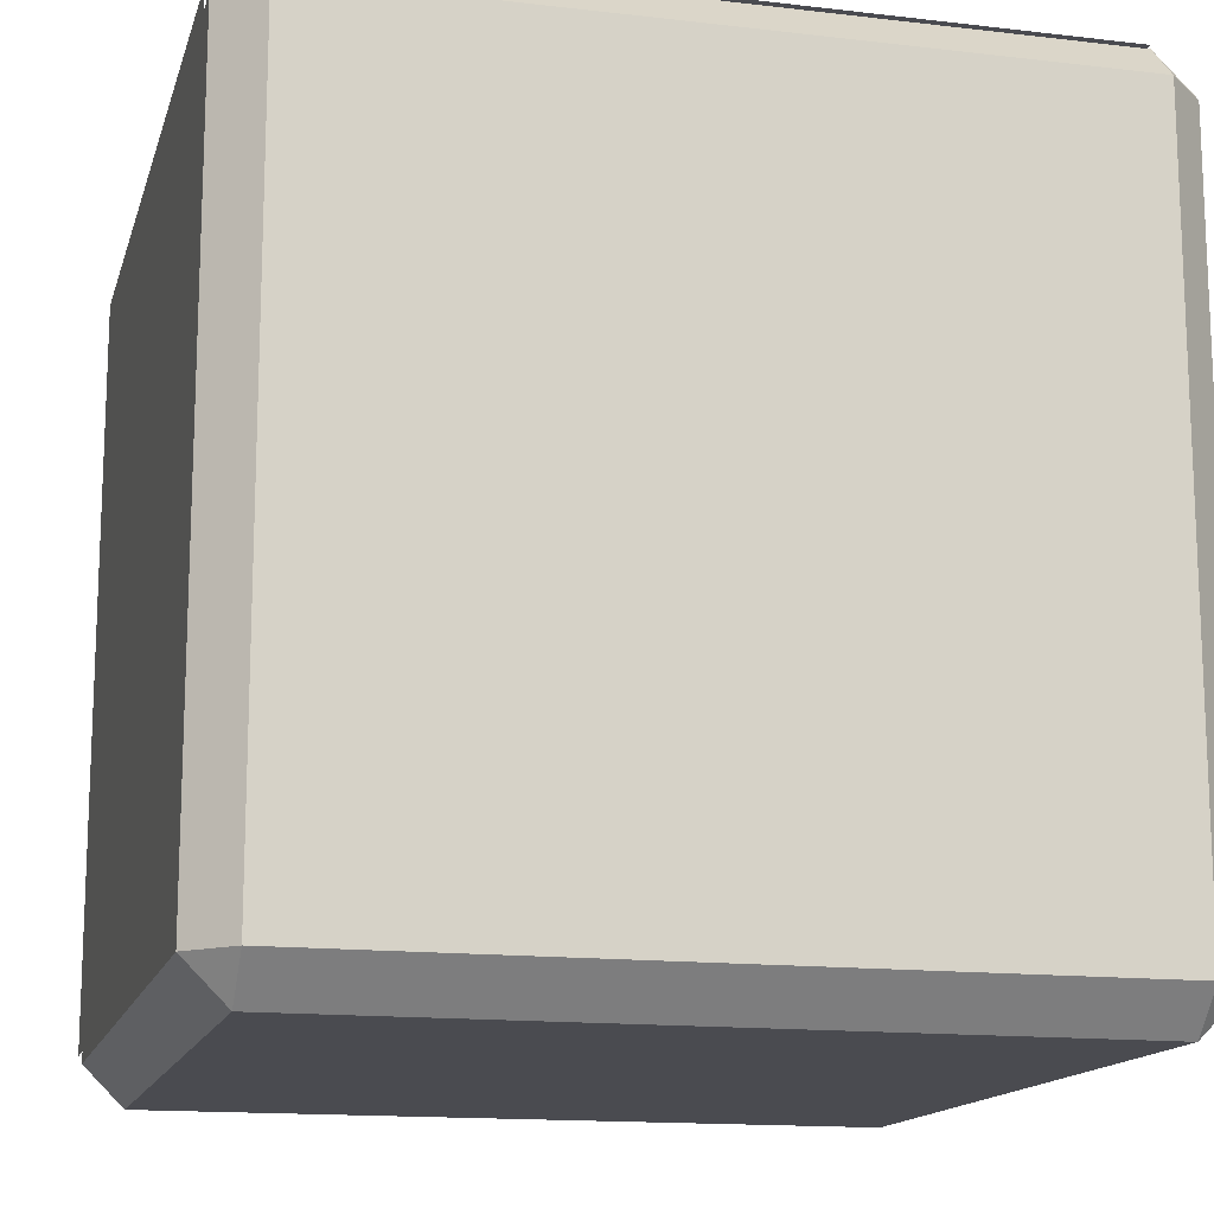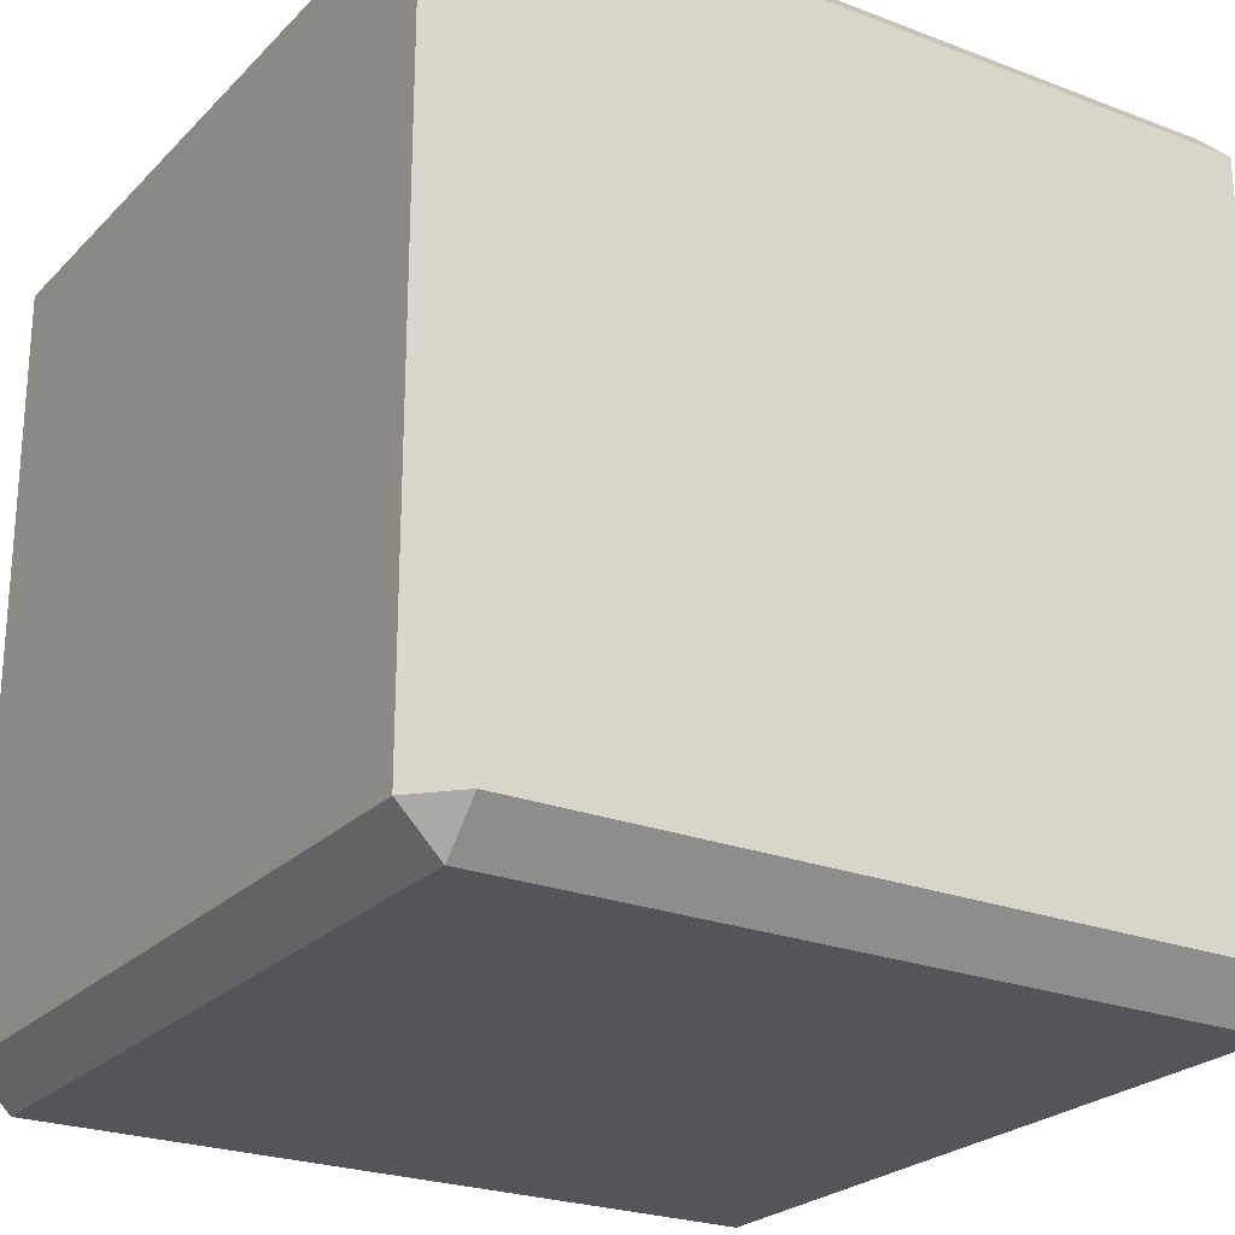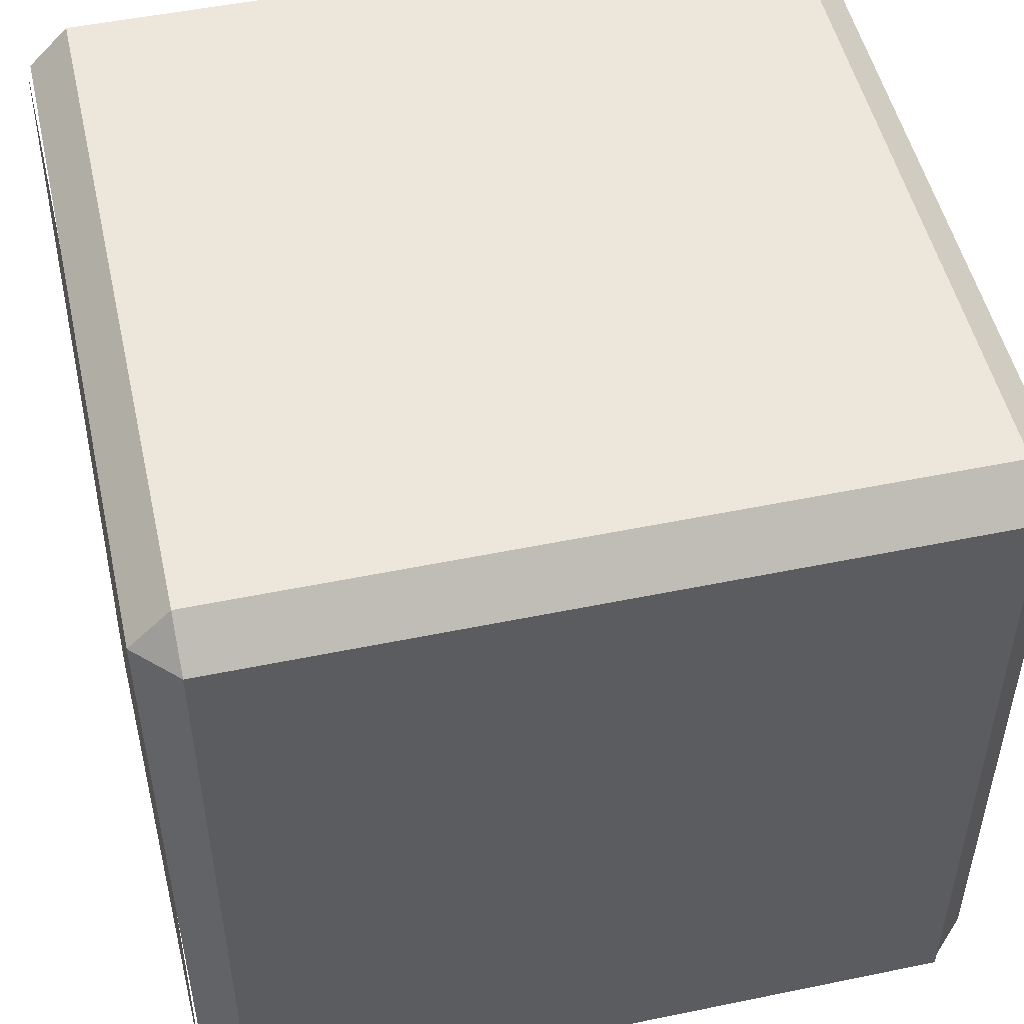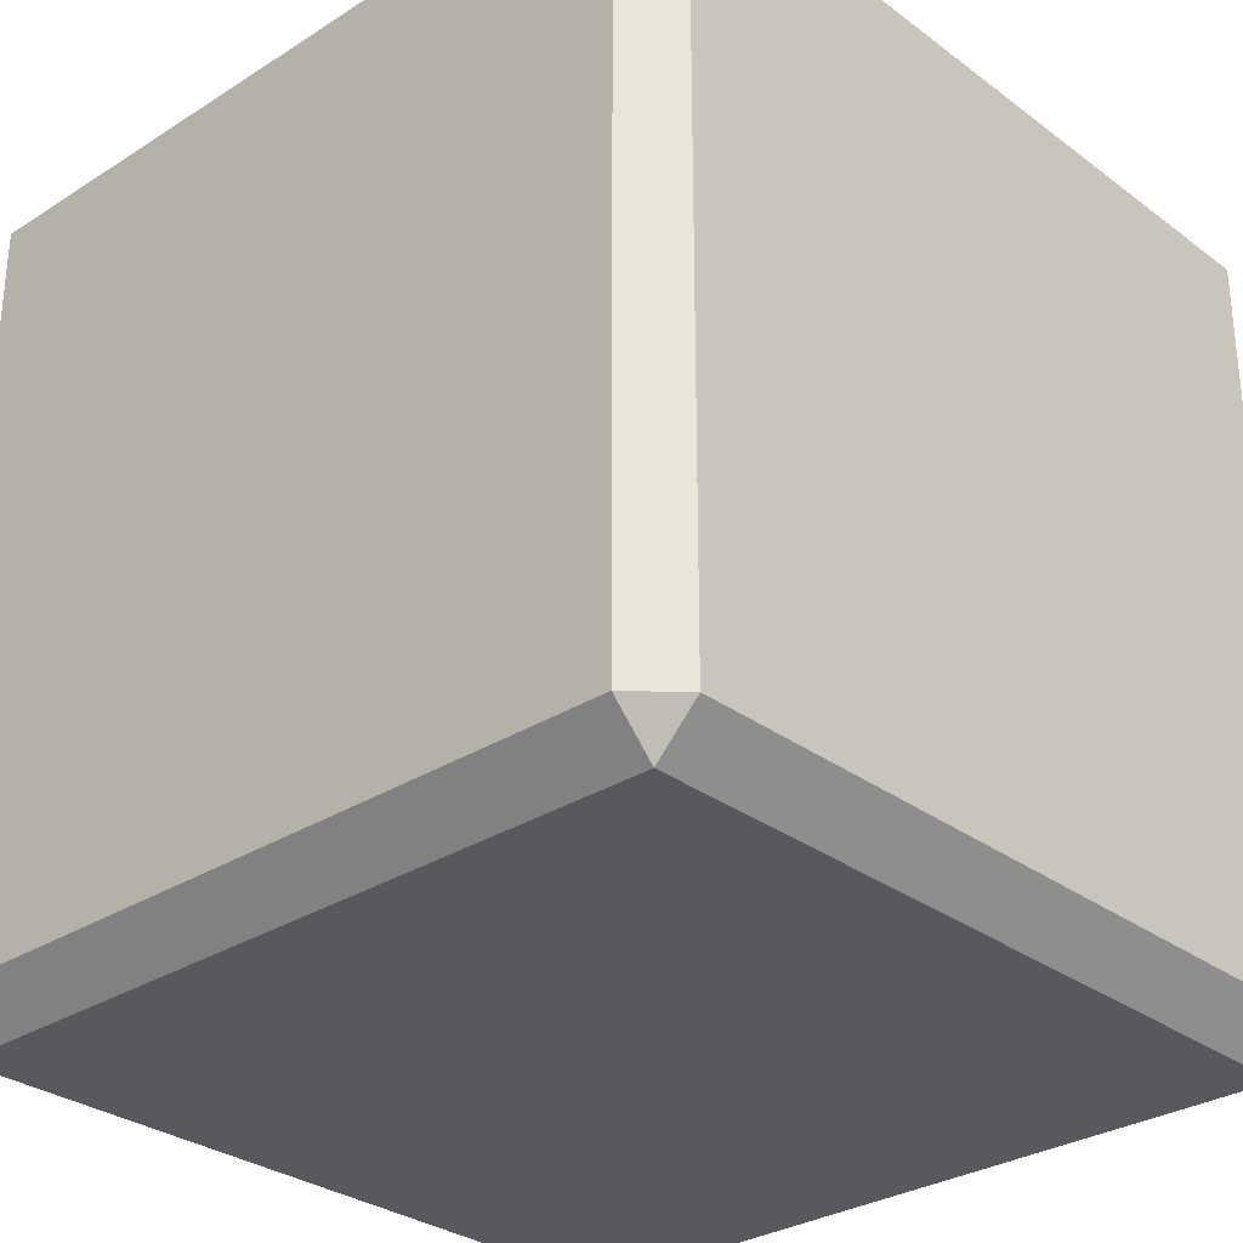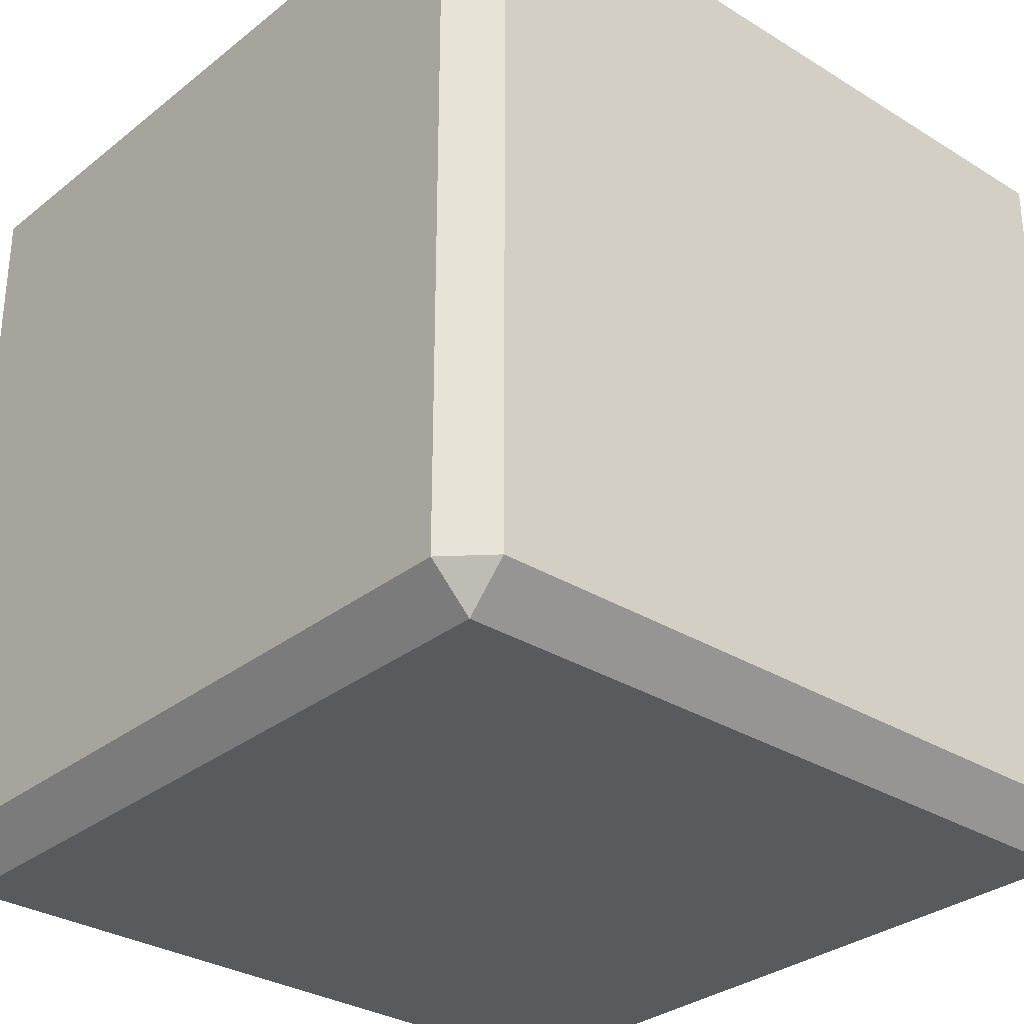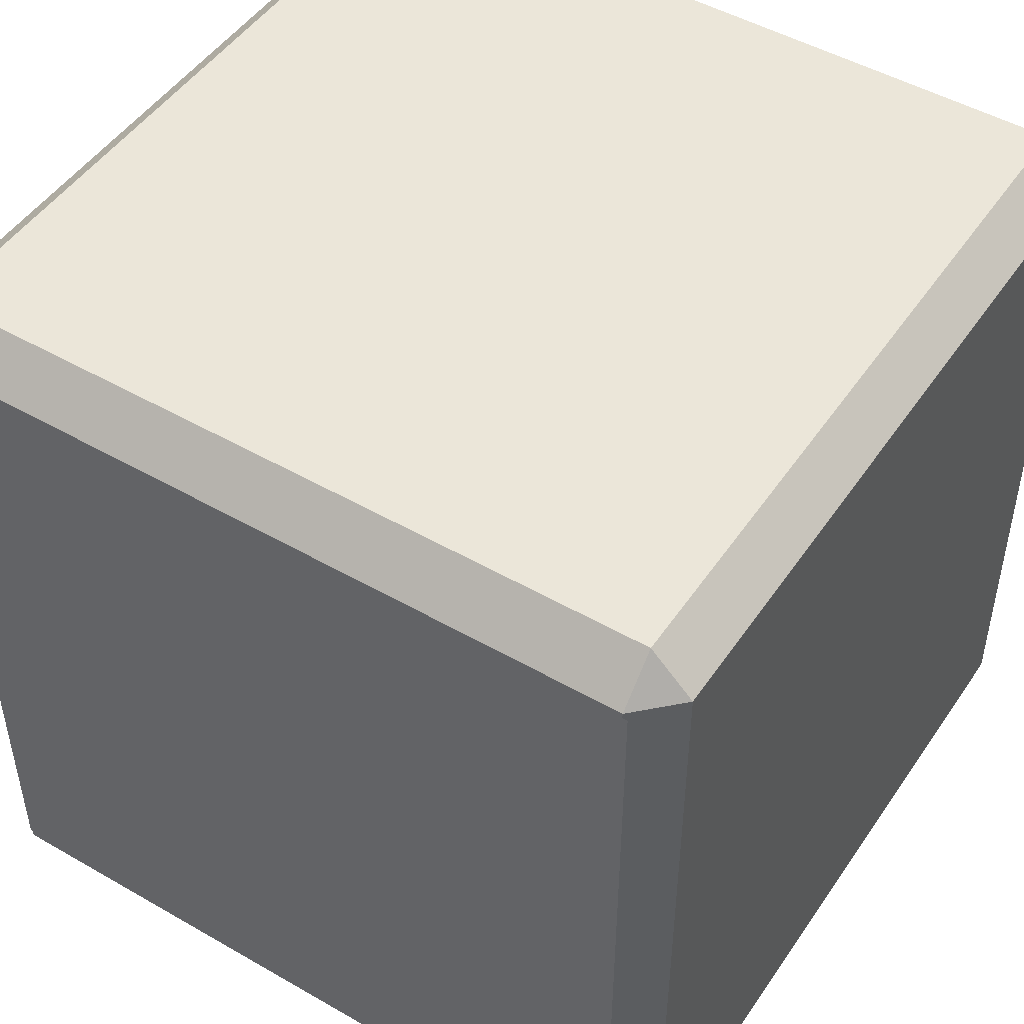
<metadata>
{"format":"obj","ext":"obj","renderer":"f3d","projection":"perspective","resolution":1024,"background":"white","views":[{"elev":-14.6,"azim":-14.3,"up":"+Z"},{"elev":-24.2,"azim":147.6,"up":"+Y"},{"elev":50.7,"azim":-12.7,"up":"+Y"},{"elev":-30.1,"azim":-47.2,"up":"+Z"},{"elev":-30.9,"azim":-131.6,"up":"+Y"},{"elev":48.5,"azim":-57.3,"up":"+Y"}]}
</metadata>
<code>
o Cube.006_Cube.039
v -2.9 -0.9 3.009
v -1.1 -0.9 3.009
v -2.9 0.9 3.009
v -1.1 0.9 3.009
v -3.009 -0.9 2.917
v -3.009 0.9 2.917
v -3.009 -0.9 1.117
v -3.009 0.9 1.117
v -2.9 -1 2.9
v -2.9 -0.9 3
v -3 -0.9 2.9
v -2.9 0.9 3
v -2.9 1 2.9
v -3 0.9 2.9
v -2.9 -1 1.1
v -3 -0.9 1.1
v -2.9 -0.9 1
v -2.9 1 1.1
v -2.9 0.9 1
v -3 0.9 1.1
v -1.1 -1 2.9
v -1 -0.9 2.9
v -1.1 -0.9 3
v -1.1 1 2.9
v -1.1 0.9 3
v -1 0.9 2.9
v -1.1 -1 1.1
v -1.1 -0.9 1
v -1 -0.9 1.1
v -1.1 1 1.1
v -1 0.9 1.1
v -1.1 0.9 1
f 23 25 12 10
f 29 31 26 22
f 30 18 13 24
f 11 14 20 16
f 17 19 32 28
f 9 10 11
f 12 13 14
f 15 16 17
f 18 19 20
f 21 22 23
f 24 25 26
f 27 28 29
f 30 31 32
f 15 9 11 16
f 10 12 14 11
f 13 18 20 14
f 19 17 16 20
f 27 15 17 28
f 18 30 32 19
f 31 29 28 32
f 21 27 29 22
f 30 24 26 31
f 25 23 22 26
f 9 21 23 10
f 24 13 12 25
f 15 27 21 9
f 1 2 4 3
f 5 6 8 7

</code>
